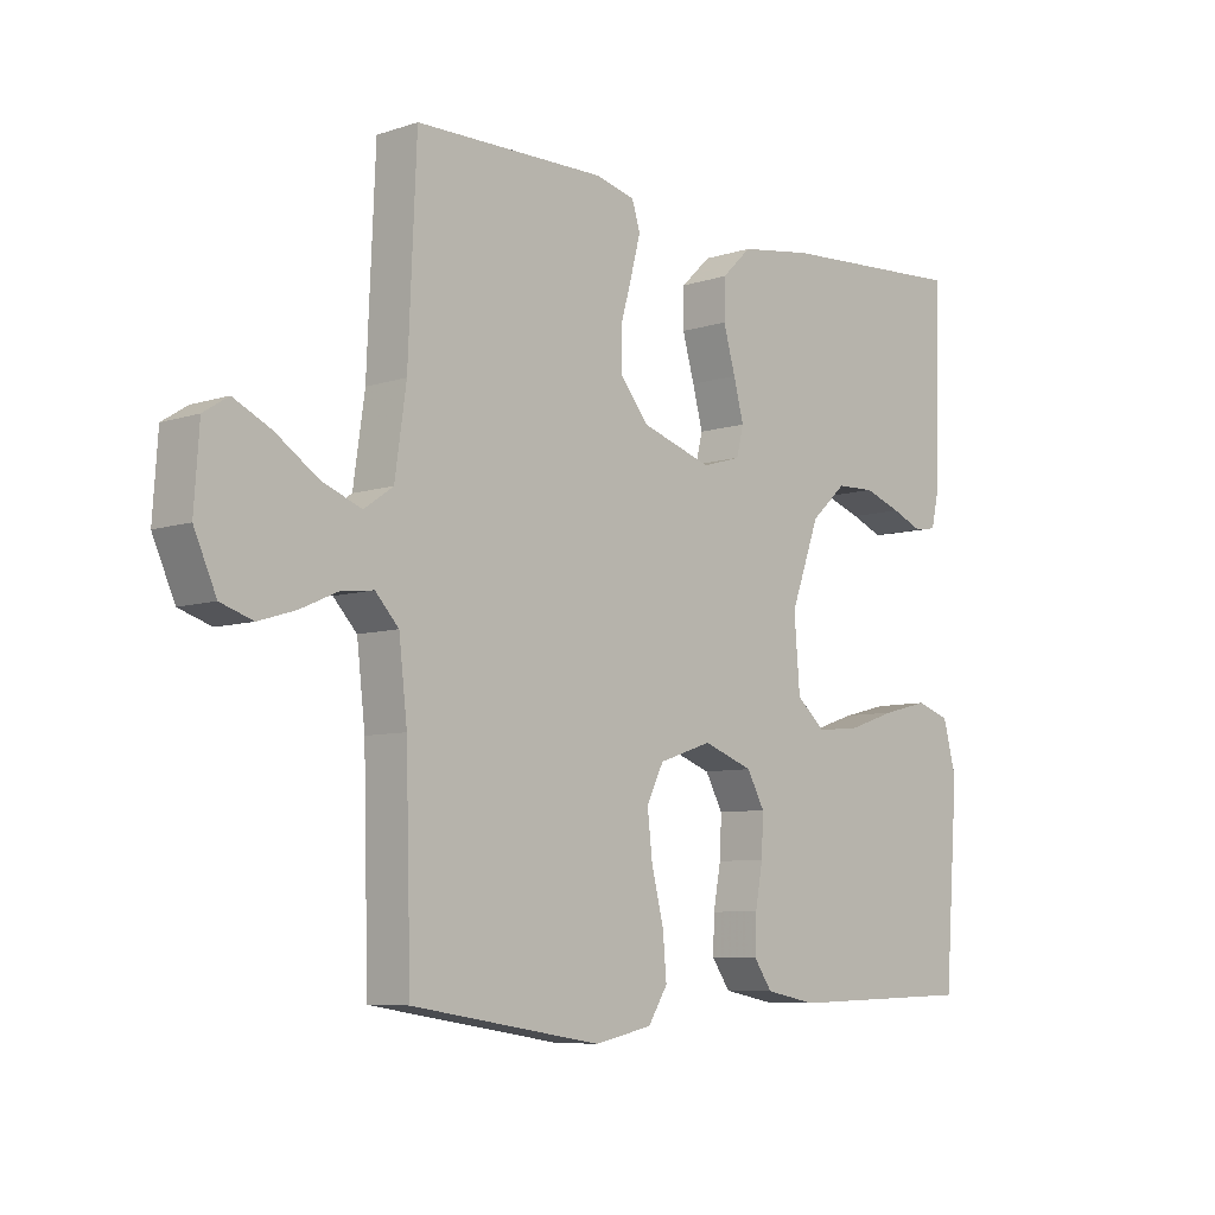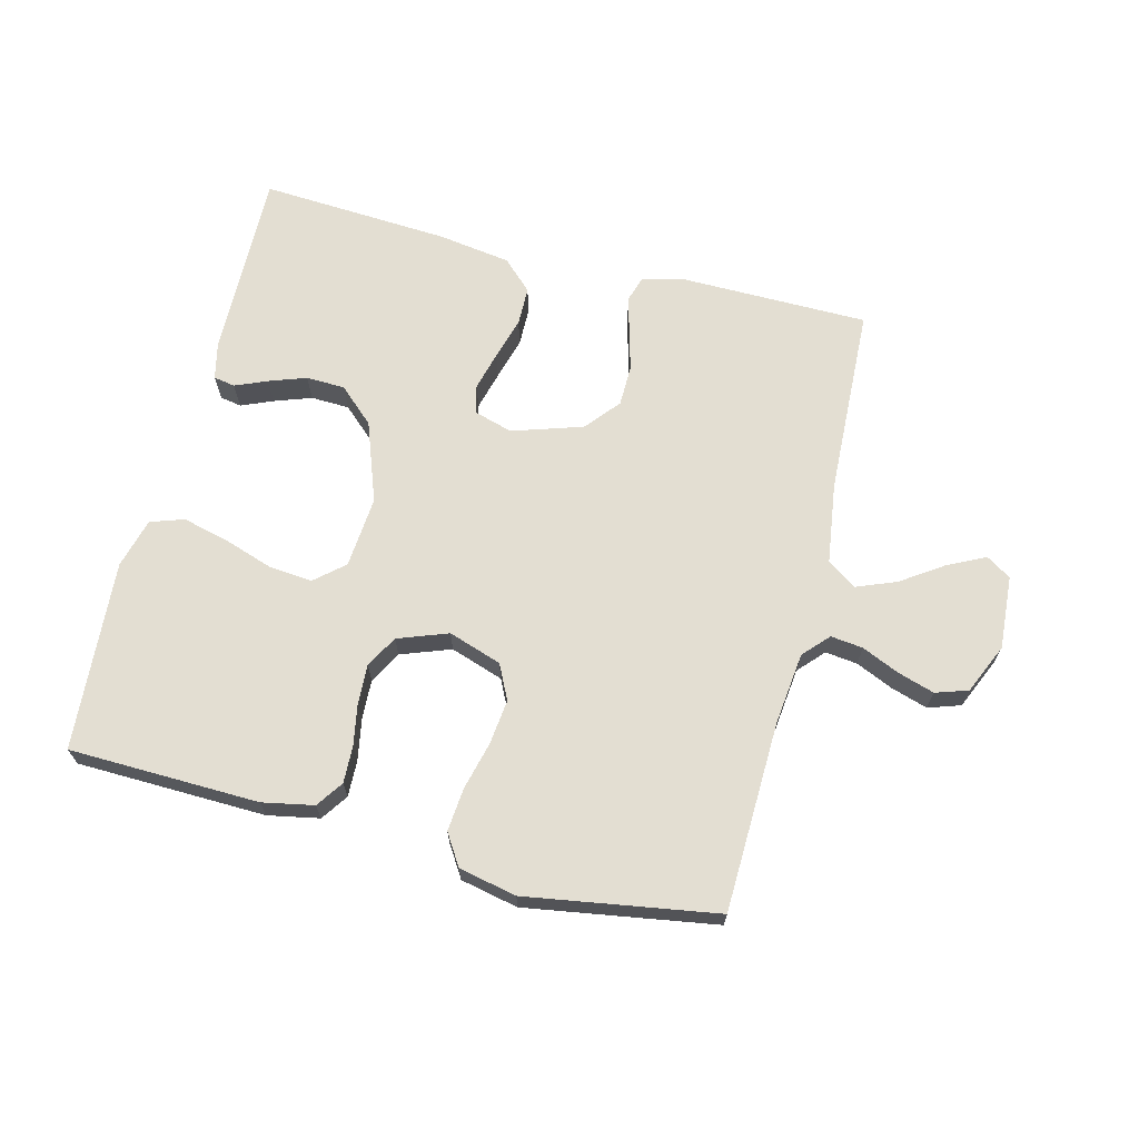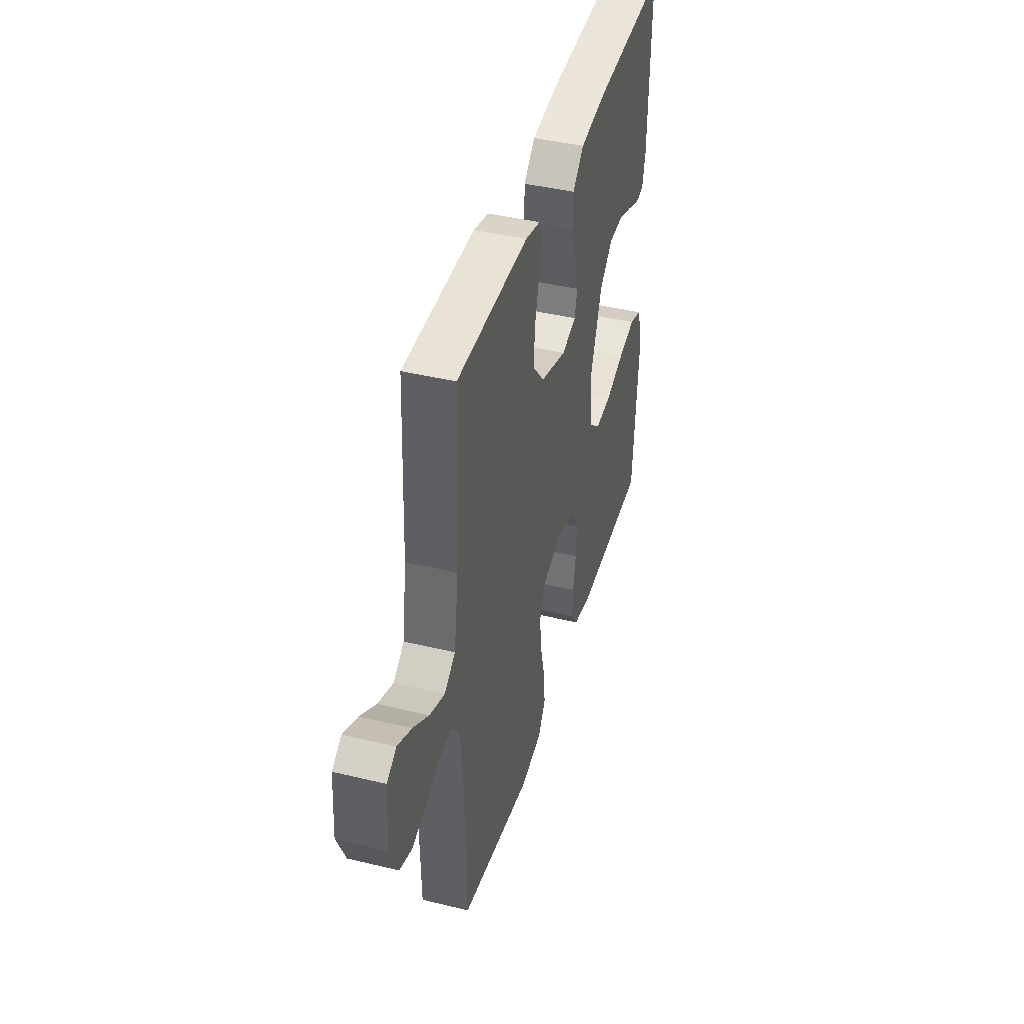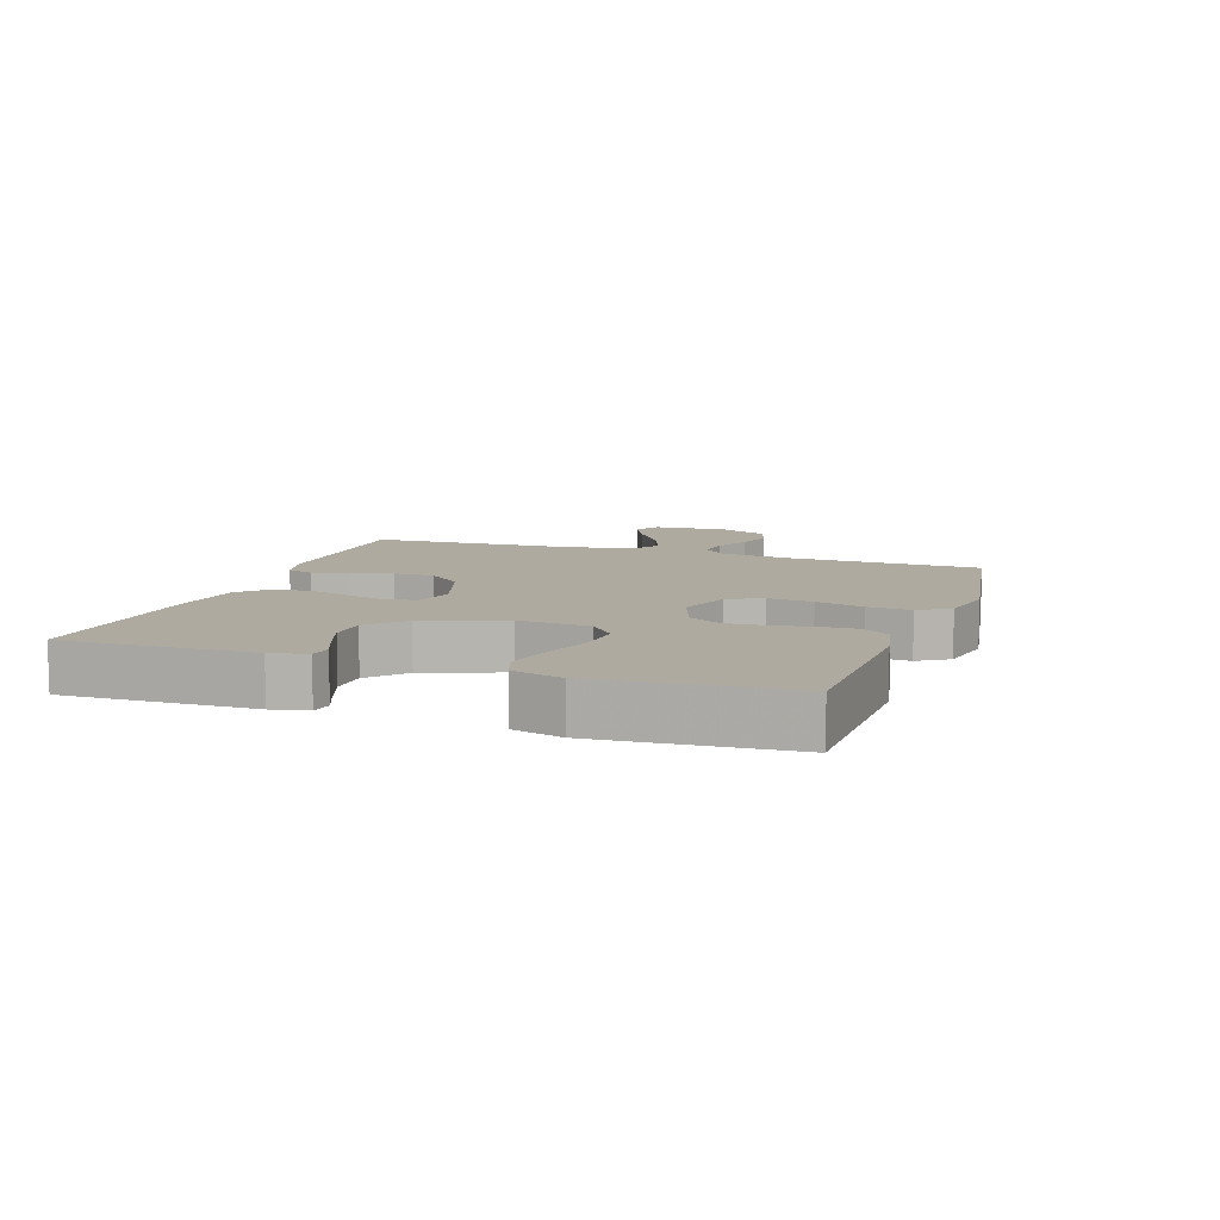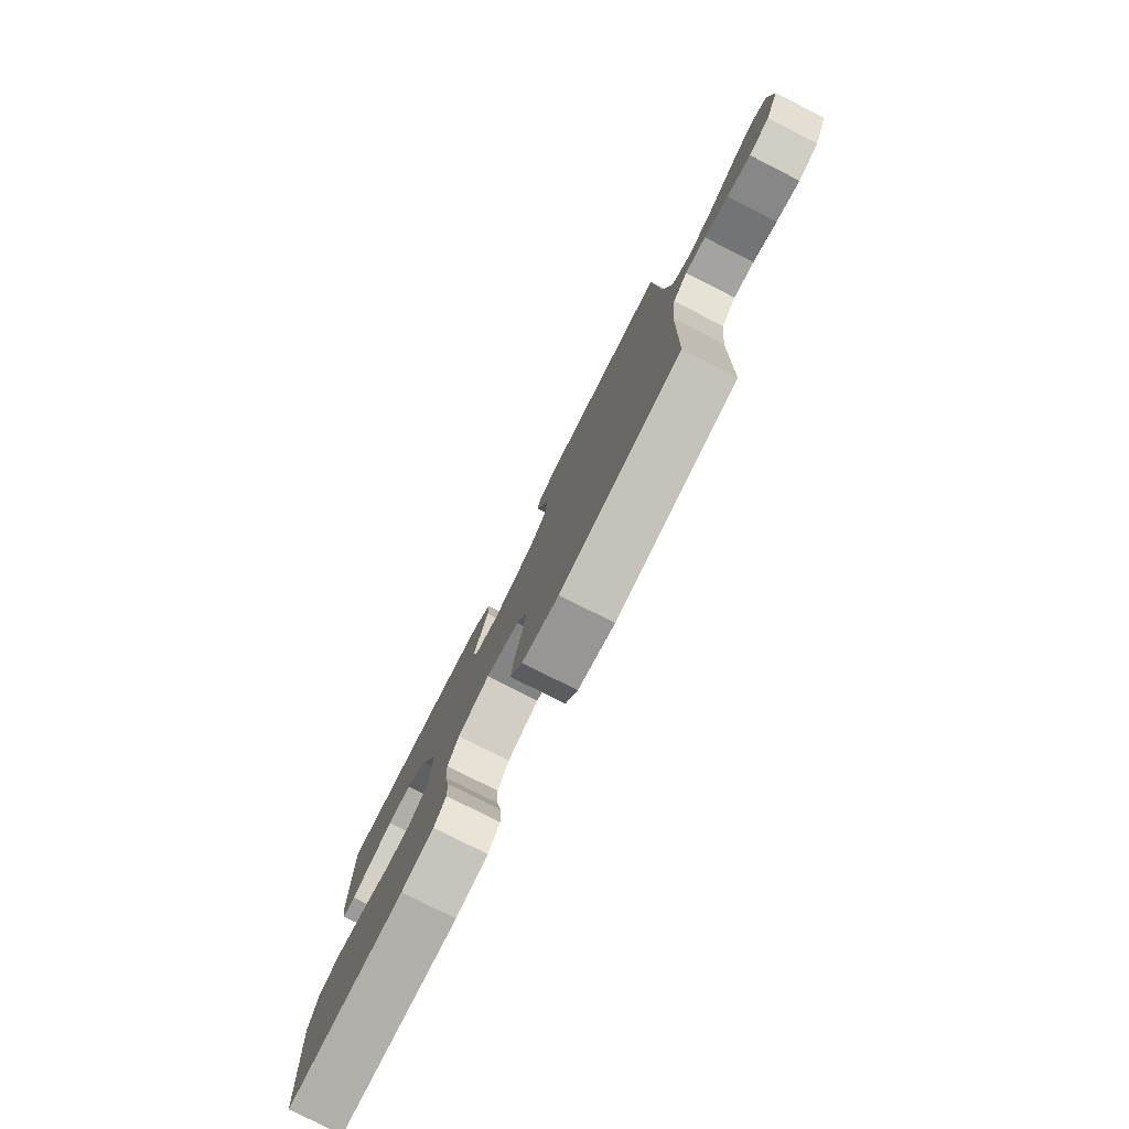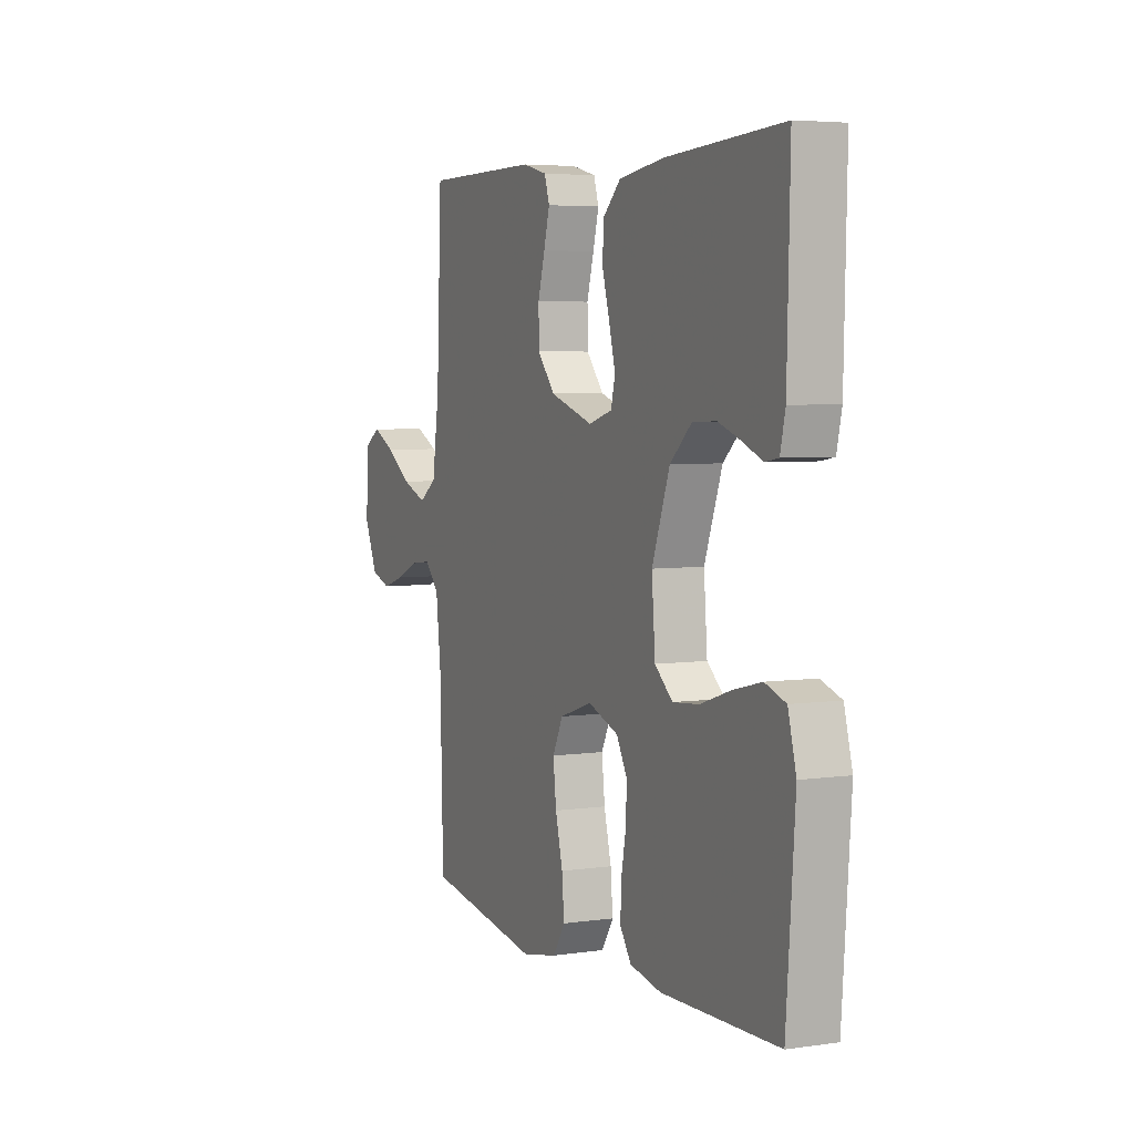
<metadata>
{"format":"obj","ext":"obj","renderer":"f3d","projection":"perspective","resolution":1024,"background":"white","views":[{"elev":-7.3,"azim":-46.9,"up":"+Z"},{"elev":67.6,"azim":-165.7,"up":"+Y"},{"elev":42.0,"azim":-73.8,"up":"+Z"},{"elev":9.4,"azim":109.0,"up":"+Y"},{"elev":-79.3,"azim":-116.9,"up":"+Z"},{"elev":4.8,"azim":65.4,"up":"+Z"}]}
</metadata>
<code>
v -0.5 0.07 -0.5
v -0.508 0.07 -0.2
v -0.521 0.07 -0.086
v -0.558 0.07 -0.046
v -0.609 0.07 -0.052
v -0.668 0.07 -0.078
v -0.726 0.07 -0.096
v -0.777 0.07 -0.079
v -0.812 0.07 0
v -0.804 0.07 0.116
v -0.765 0.07 0.141
v -0.706 0.07 0.112
v -0.64 0.07 0.067
v -0.577 0.07 0.042
v -0.531 0.07 0.074
v -0.513 0.07 0.2
v -0.5 0.07 0.5
v -0.2 0.07 0.502
v -0.137 0.07 0.486
v -0.124 0.07 0.445
v -0.139 0.07 0.388
v -0.157 0.07 0.323
v -0.156 0.07 0.258
v -0.111 0.07 0.204
v 0 0.07 0.168
v 0.061 0.07 0.186
v 0.072 0.07 0.231
v 0.056 0.07 0.292
v 0.037 0.07 0.359
v 0.038 0.07 0.42
v 0.085 0.07 0.465
v 0.2 0.07 0.482
v 0.5 0.07 0.5
v 0.493 0.07 0.2
v 0.48 0.07 0.143
v 0.446 0.07 0.137
v 0.396 0.07 0.158
v 0.337 0.07 0.179
v 0.276 0.07 0.177
v 0.22 0.07 0.126
v 0.174 0.07 0
v 0.183 0.07 -0.113
v 0.229 0.07 -0.153
v 0.297 0.07 -0.147
v 0.375 0.07 -0.121
v 0.448 0.07 -0.103
v 0.501 0.07 -0.121
v 0.522 0.07 -0.2
v 0.5 0.07 -0.5
v 0.2 0.07 -0.507
v 0.119 0.07 -0.491
v 0.09 0.07 -0.449
v 0.092 0.07 -0.391
v 0.104 0.07 -0.326
v 0.107 0.07 -0.263
v 0.079 0.07 -0.212
v 0 0.07 -0.183
v -0.084 0.07 -0.211
v -0.111 0.07 -0.266
v -0.103 0.07 -0.337
v -0.084 0.07 -0.413
v -0.078 0.07 -0.481
v -0.109 0.07 -0.53
v -0.2 0.07 -0.549
v -0.5 0 -0.5
v -0.508 0 -0.2
v -0.521 0 -0.086
v -0.558 0 -0.046
v -0.609 0 -0.052
v -0.668 0 -0.078
v -0.726 0 -0.096
v -0.777 0 -0.079
v -0.812 0 0
v -0.804 0 0.116
v -0.765 0 0.141
v -0.706 0 0.112
v -0.64 0 0.067
v -0.577 0 0.042
v -0.531 0 0.074
v -0.513 0 0.2
v -0.5 0 0.5
v -0.2 0 0.502
v -0.137 0 0.486
v -0.124 0 0.445
v -0.139 0 0.388
v -0.157 0 0.323
v -0.156 0 0.258
v -0.111 0 0.204
v 0 0 0.168
v 0.061 0 0.186
v 0.072 0 0.231
v 0.056 0 0.292
v 0.037 0 0.359
v 0.038 0 0.42
v 0.085 0 0.465
v 0.2 0 0.482
v 0.5 0 0.5
v 0.493 0 0.2
v 0.48 0 0.143
v 0.446 0 0.137
v 0.396 0 0.158
v 0.337 0 0.179
v 0.276 0 0.177
v 0.22 0 0.126
v 0.174 0 0
v 0.183 0 -0.113
v 0.229 0 -0.153
v 0.297 0 -0.147
v 0.375 0 -0.121
v 0.448 0 -0.103
v 0.501 0 -0.121
v 0.522 0 -0.2
v 0.5 0 -0.5
v 0.2 0 -0.507
v 0.119 0 -0.491
v 0.09 0 -0.449
v 0.092 0 -0.391
v 0.104 0 -0.326
v 0.107 0 -0.263
v 0.079 0 -0.212
v 0 0 -0.183
v -0.084 0 -0.211
v -0.111 0 -0.266
v -0.103 0 -0.337
v -0.084 0 -0.413
v -0.078 0 -0.481
v -0.109 0 -0.53
v -0.2 0 -0.549
f 64 1 2
f 63 64 2
f 62 63 2
f 61 62 2
f 60 61 2
f 59 60 2 3
f 58 59 3 4
f 57 58 4
f 52 53 54
f 51 52 54
f 50 51 54
f 49 50 54
f 48 49 54
f 47 48 54
f 46 47 54
f 45 46 54
f 44 45 54
f 43 44 54 55
f 42 43 55 56
f 35 36 37
f 34 35 37
f 33 34 37
f 32 33 37
f 31 32 37
f 30 31 37
f 29 30 37
f 28 29 37 38
f 27 28 38 39
f 20 21 22
f 19 20 22
f 18 19 22
f 17 18 22
f 16 17 22
f 15 16 22 23
f 14 15 23 24
f 11 12 13
f 10 11 13
f 9 10 13
f 8 9 13
f 7 8 13
f 6 7 13
f 5 6 13
f 4 5 13 14
f 14 24 25
f 4 14 25
f 57 4 25
f 57 25 26
f 56 57 26
f 42 56 26
f 41 42 26
f 27 39 40
f 26 27 40 41
f 66 65 128
f 66 128 127
f 66 127 126
f 66 126 125
f 66 125 124
f 67 66 124 123
f 68 67 123 122
f 68 122 121
f 118 117 116
f 118 116 115
f 118 115 114
f 118 114 113
f 118 113 112
f 118 112 111
f 118 111 110
f 118 110 109
f 118 109 108
f 119 118 108 107
f 120 119 107 106
f 101 100 99
f 101 99 98
f 101 98 97
f 101 97 96
f 101 96 95
f 101 95 94
f 101 94 93
f 102 101 93 92
f 103 102 92 91
f 86 85 84
f 86 84 83
f 86 83 82
f 86 82 81
f 86 81 80
f 87 86 80 79
f 88 87 79 78
f 77 76 75
f 77 75 74
f 77 74 73
f 77 73 72
f 77 72 71
f 77 71 70
f 77 70 69
f 78 77 69 68
f 89 88 78
f 89 78 68
f 89 68 121
f 90 89 121
f 90 121 120
f 90 120 106
f 90 106 105
f 104 103 91
f 105 104 91 90
f 1 65 66 2
f 2 66 67 3
f 3 67 68 4
f 4 68 69 5
f 5 69 70 6
f 6 70 71 7
f 7 71 72 8
f 8 72 73 9
f 9 73 74 10
f 10 74 75 11
f 11 75 76 12
f 12 76 77 13
f 13 77 78 14
f 14 78 79 15
f 15 79 80 16
f 16 80 81 17
f 17 81 82 18
f 18 82 83 19
f 19 83 84 20
f 20 84 85 21
f 21 85 86 22
f 22 86 87 23
f 23 87 88 24
f 24 88 89 25
f 25 89 90 26
f 26 90 91 27
f 27 91 92 28
f 28 92 93 29
f 29 93 94 30
f 30 94 95 31
f 31 95 96 32
f 32 96 97 33
f 33 97 98 34
f 34 98 99 35
f 35 99 100 36
f 36 100 101 37
f 37 101 102 38
f 38 102 103 39
f 39 103 104 40
f 40 104 105 41
f 41 105 106 42
f 42 106 107 43
f 43 107 108 44
f 44 108 109 45
f 45 109 110 46
f 46 110 111 47
f 47 111 112 48
f 48 112 113 49
f 49 113 114 50
f 50 114 115 51
f 51 115 116 52
f 52 116 117 53
f 53 117 118 54
f 54 118 119 55
f 55 119 120 56
f 56 120 121 57
f 57 121 122 58
f 58 122 123 59
f 59 123 124 60
f 60 124 125 61
f 61 125 126 62
f 62 126 127 63
f 63 127 128 64
f 64 128 65 1

</code>
